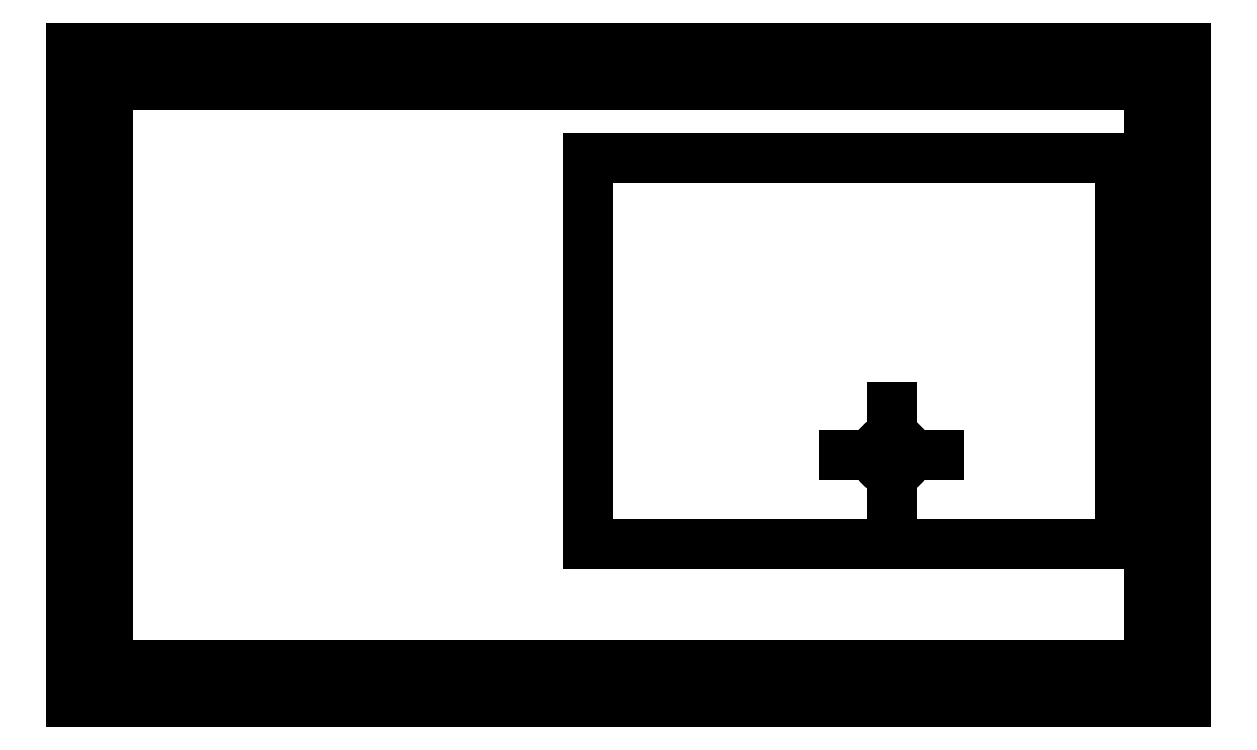
<metadata>
{"format":"dxf","ext":"dxf","renderer":"ezdxf+matplotlib","layout":"modelspace","background":"white","min_lineweight":24,"dpi":150}
</metadata>
<code>
0
SECTION
2
ENTITIES
0
LINE
8
Layer_1
10
110.3
20
59.64
30
0
11
110.3
21
53.23
31
0
0
LINE
8
Layer_1
10
110.3
20
53.23
30
0
11
103.9
21
53.23
31
0
0
LINE
8
Layer_1
10
69.6
20
93.19
30
0
11
141.1
21
93.19
31
0
0
LINE
8
Layer_1
10
141.1
20
93.19
30
0
11
141.1
21
41.33
31
0
0
LINE
8
Layer_1
10
141.1
20
41.33
30
0
11
69.6
21
41.33
31
0
0
LINE
8
Layer_1
10
69.6
20
41.33
30
0
11
69.6
21
93.19
31
0
0
LINE
8
Layer_1
10
110.3
20
46.83
30
0
11
110.3
21
53.23
31
0
0
LINE
8
Layer_1
10
110.3
20
53.23
30
0
11
116.8
21
53.23
31
0
0
SPLINE
8
Layer_1
70
8
71
3
72
8
73
4
74
0
40
0
40
0
40
0
40
0
40
1
40
1
40
1
40
1
10
112.5
20
53.23
30
0
10
112.5
20
52.02
30
0
10
111.6
20
51.04
30
0
10
110.3
20
51.04
30
0
0
SPLINE
8
Layer_1
70
8
71
3
72
8
73
4
74
0
40
0
40
0
40
0
40
0
40
1
40
1
40
1
40
1
10
110.3
20
51.04
30
0
10
109.1
20
51.04
30
0
10
108.2
20
52.02
30
0
10
108.2
20
53.23
30
0
0
SPLINE
8
Layer_1
70
8
71
3
72
8
73
4
74
0
40
0
40
0
40
0
40
0
40
1
40
1
40
1
40
1
10
108.2
20
53.23
30
0
10
108.2
20
54.02
30
0
10
108.6
20
54.74
30
0
10
109.3
20
55.13
30
0
0
SPLINE
8
Layer_1
70
8
71
3
72
8
73
4
74
0
40
0
40
0
40
0
40
0
40
1
40
1
40
1
40
1
10
109.3
20
55.13
30
0
10
109.9
20
55.52
30
0
10
110.8
20
55.52
30
0
10
111.4
20
55.13
30
0
0
SPLINE
8
Layer_1
70
8
71
3
72
8
73
4
74
0
40
0
40
0
40
0
40
0
40
1
40
1
40
1
40
1
10
111.4
20
55.13
30
0
10
112.1
20
54.74
30
0
10
112.5
20
54.02
30
0
10
112.5
20
53.23
30
0
0
LINE
8
Layer_1
10
112.5
20
53.23
30
0
11
112.5
21
53.23
31
0
0
LINE
8
Layer_1
10
5
20
103
30
0
11
145
21
103
31
0
0
LINE
8
Layer_1
10
145
20
103
30
0
11
145
21
25
31
0
0
LINE
8
Layer_1
10
145
20
25
30
0
11
5
21
25
31
0
0
LINE
8
Layer_1
10
5
20
25
30
0
11
5
21
103
31
0
0
LINE
8
Layer_1
10
0
20
108
30
0
11
150
21
108
31
0
0
LINE
8
Layer_1
10
150
20
108
30
0
11
150
21
20
31
0
0
LINE
8
Layer_1
10
150
20
20
30
0
11
0
21
20
31
0
0
LINE
8
Layer_1
10
0
20
20
30
0
11
0
21
108
31
0
0
ENDSEC
0
EOF

</code>
